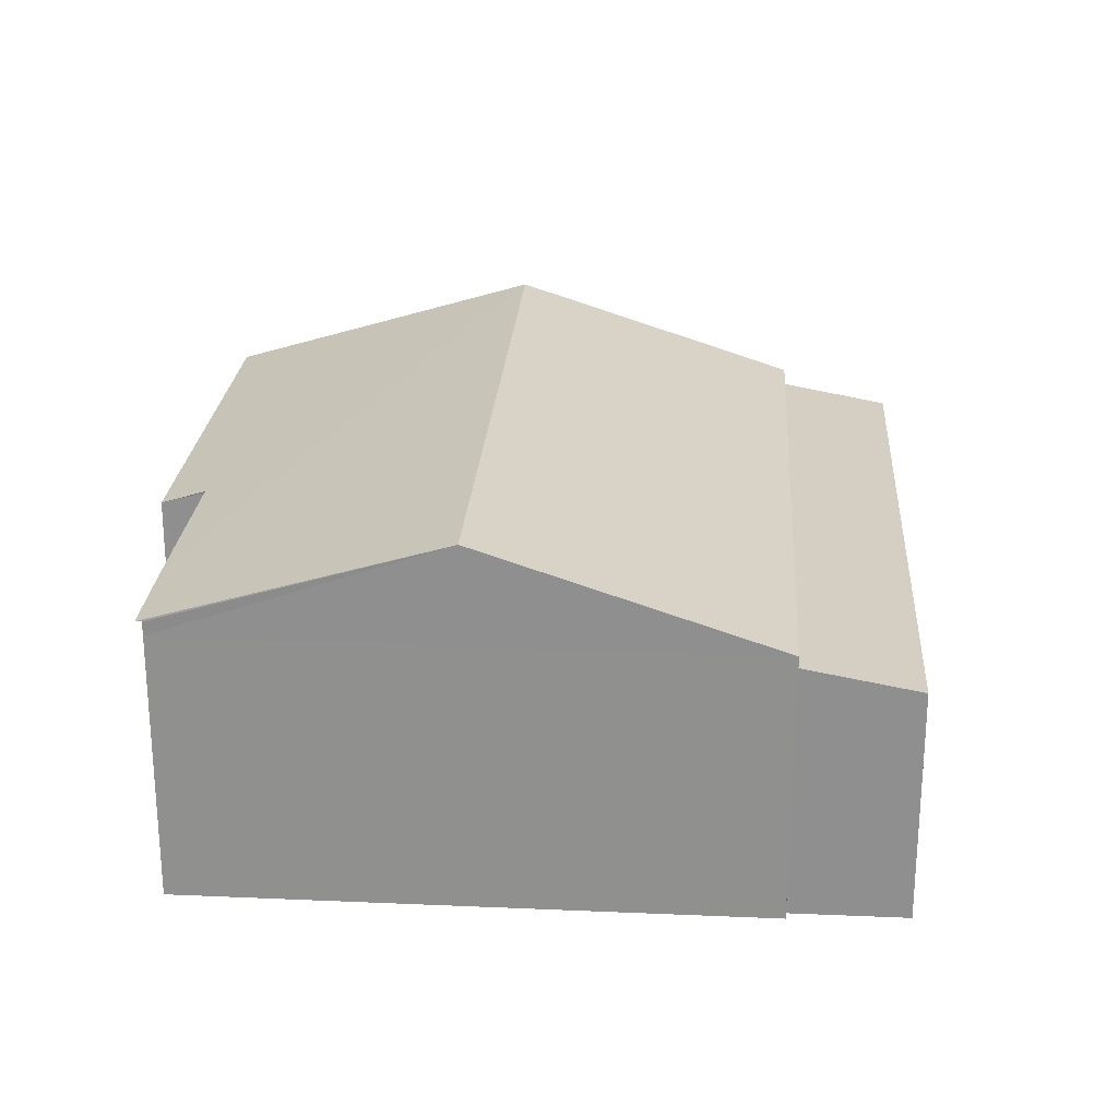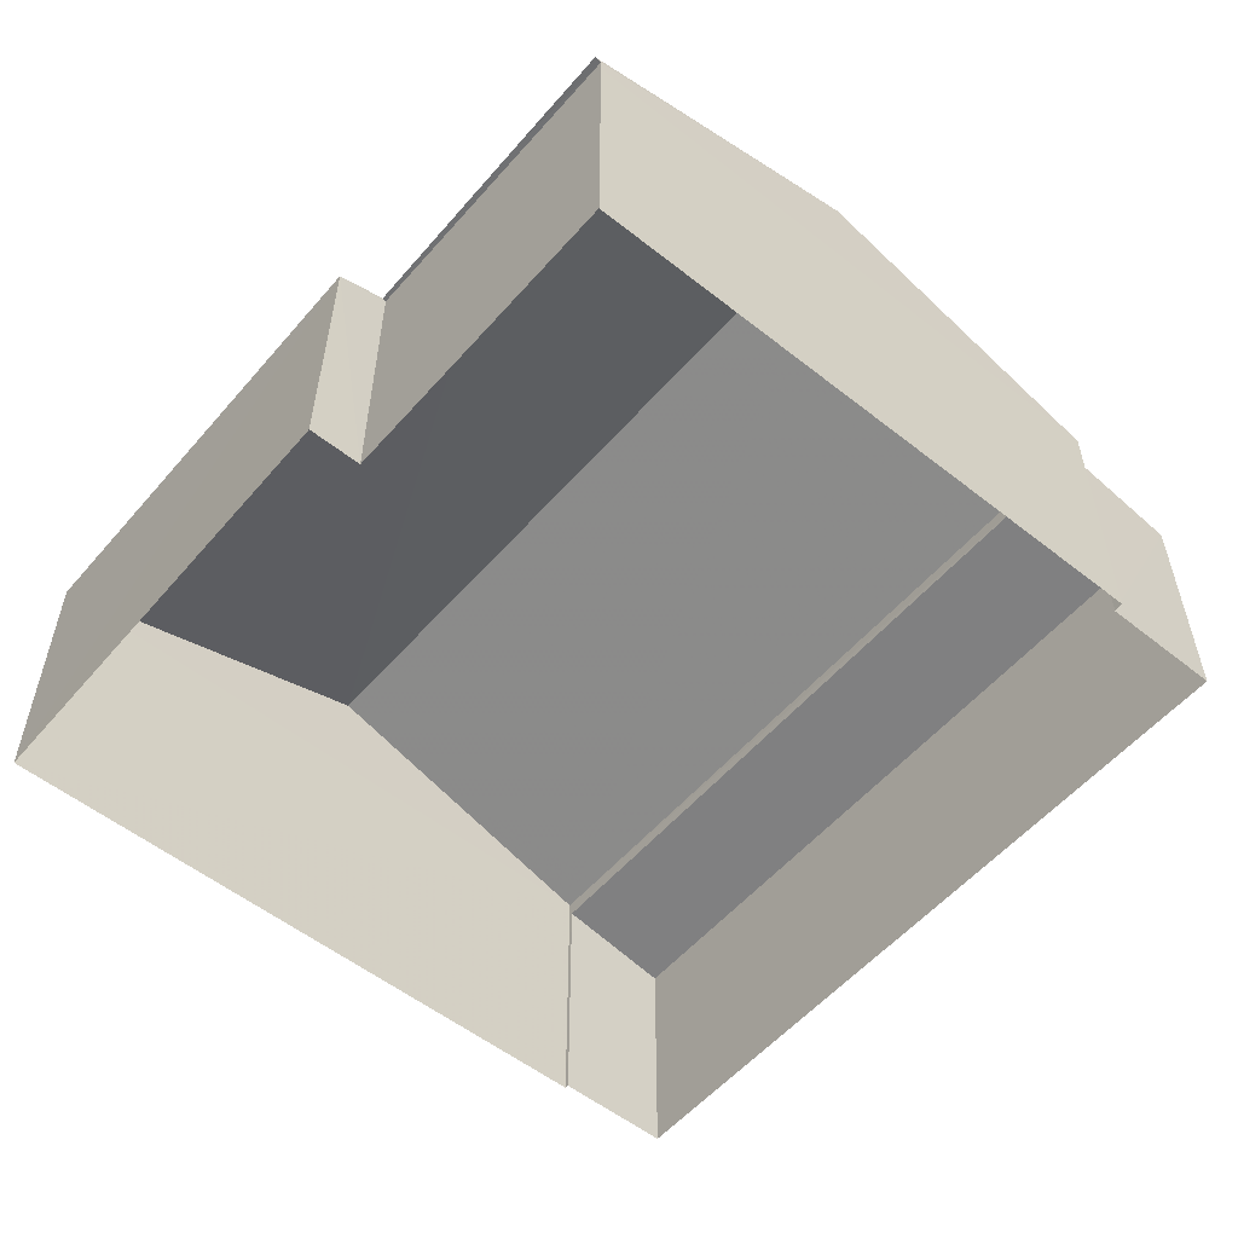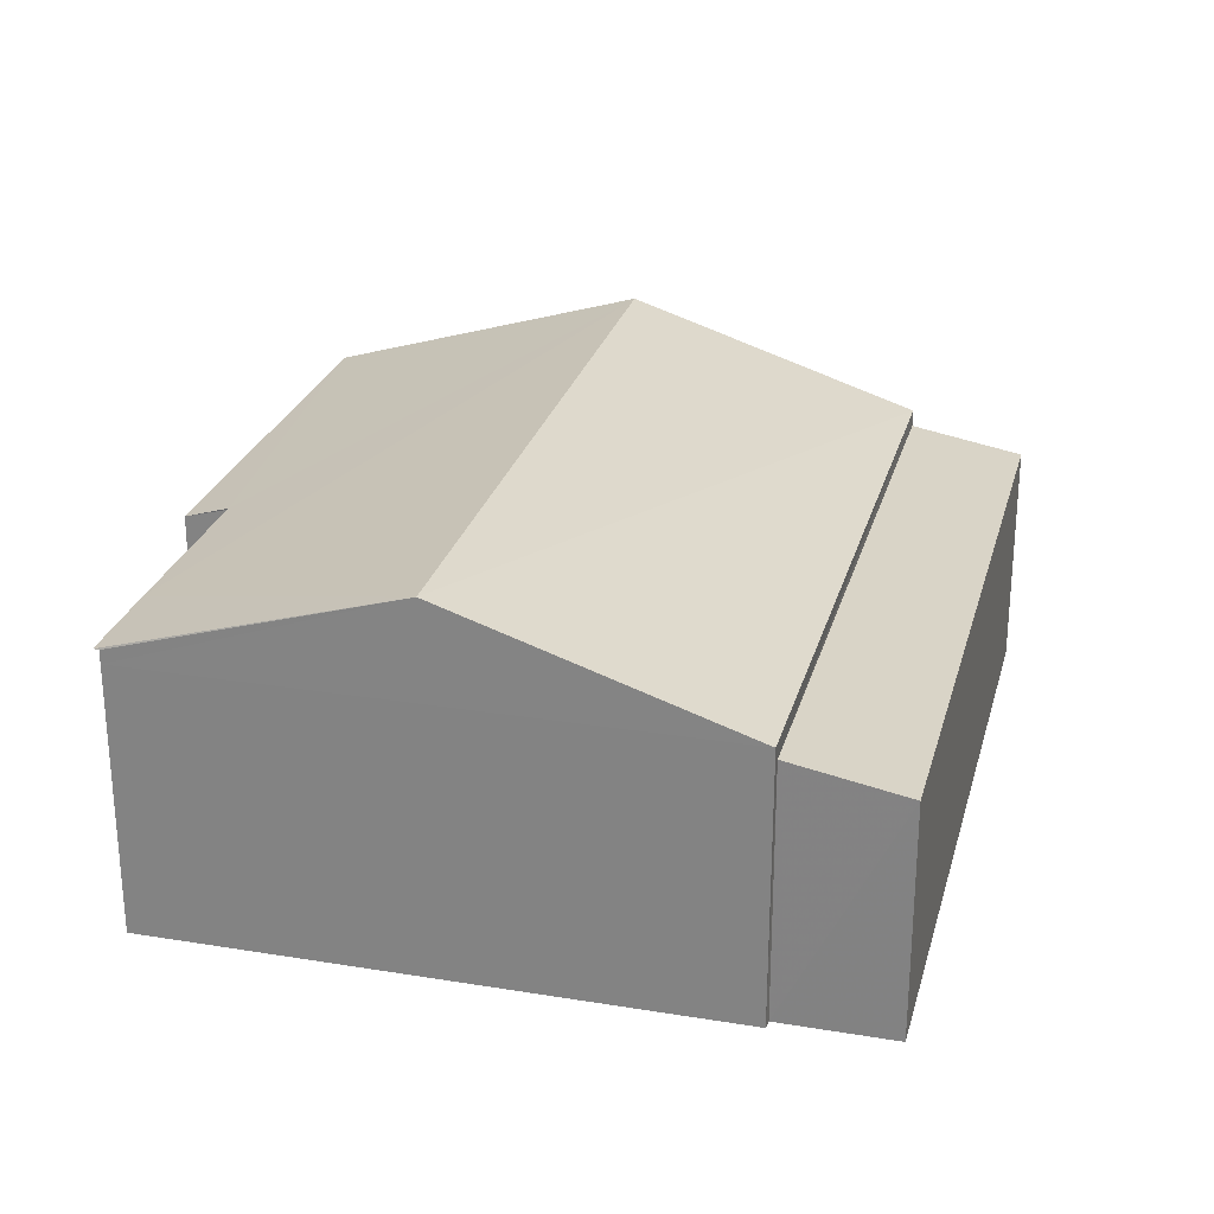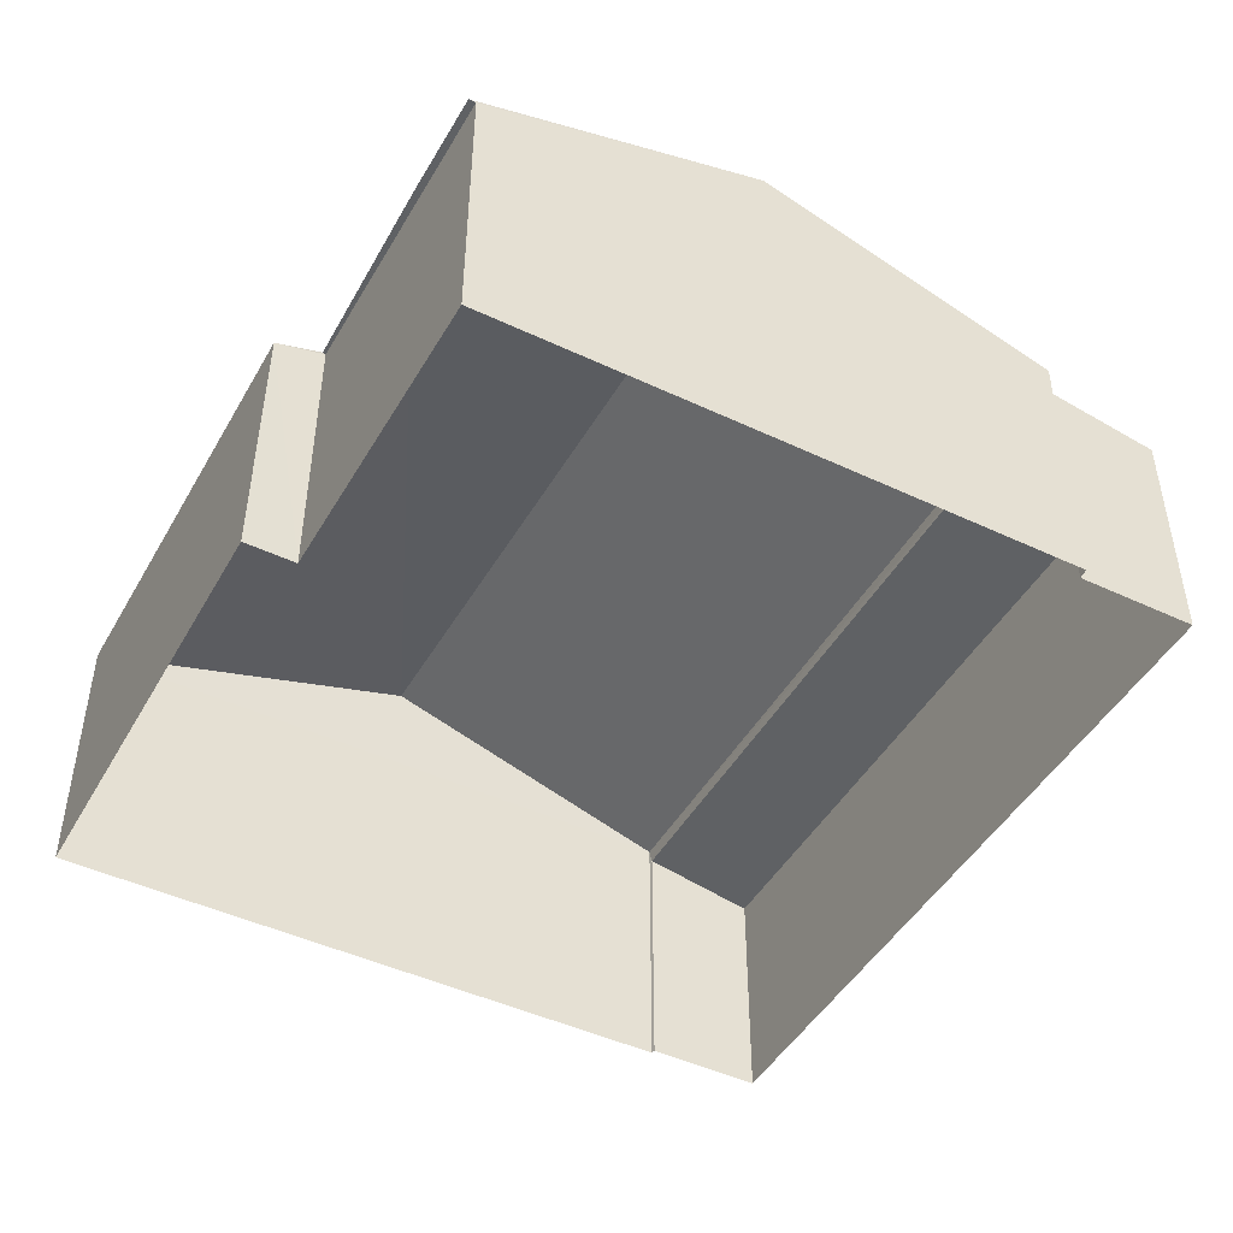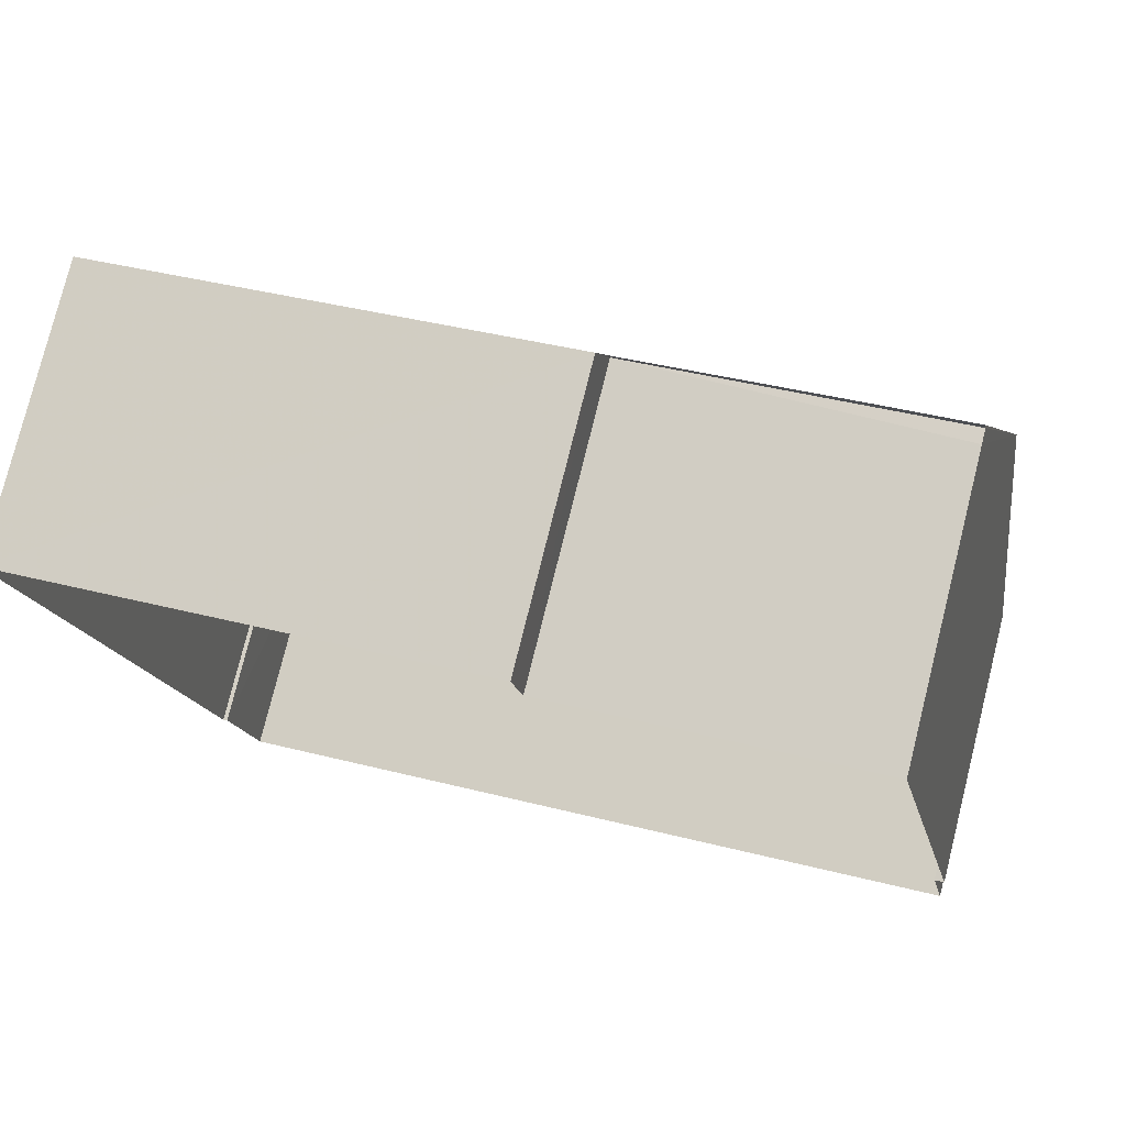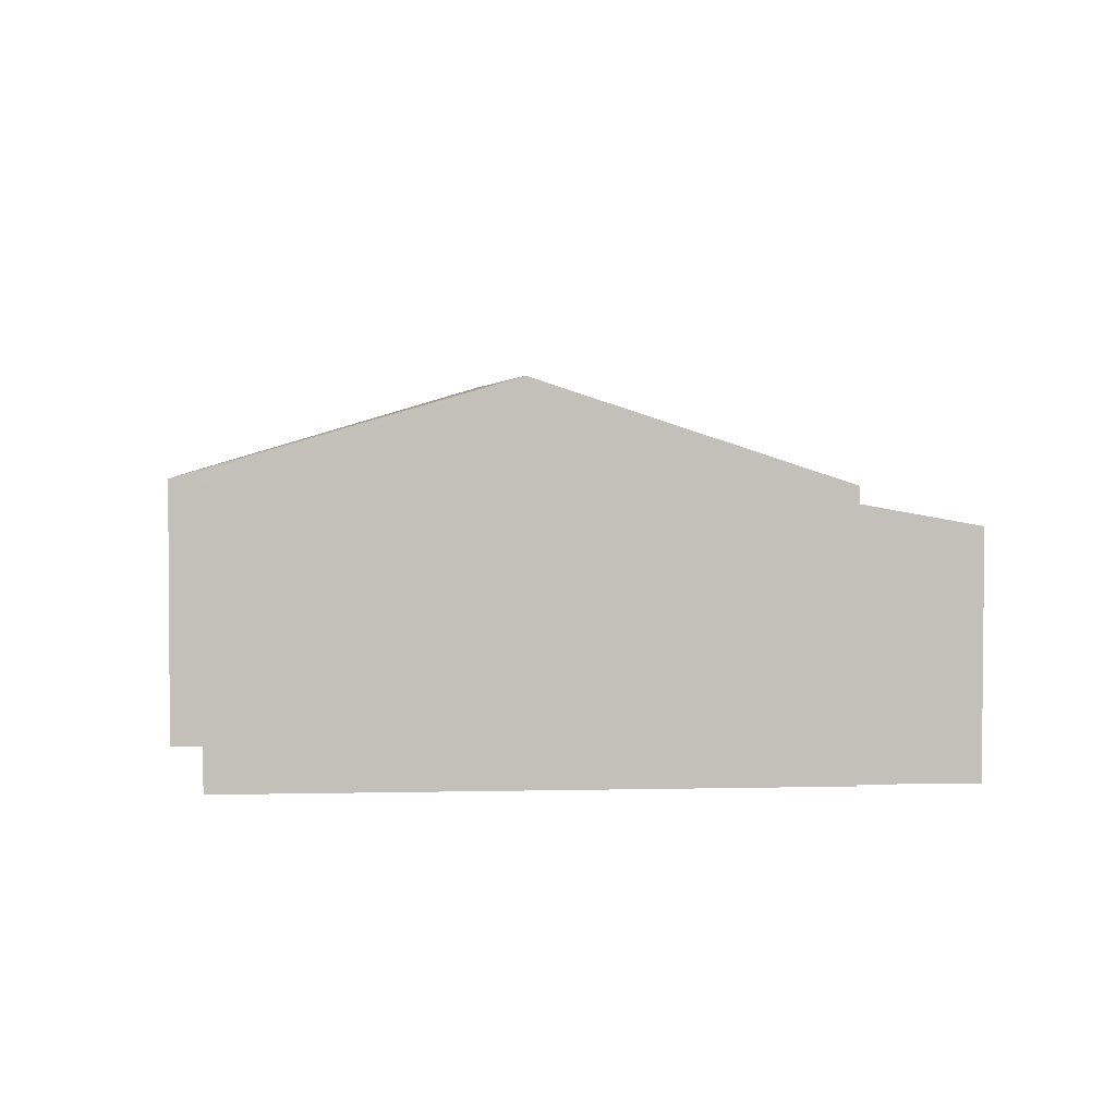
<metadata>
{"format":"obj","ext":"obj","renderer":"f3d","projection":"perspective","resolution":1024,"background":"white","views":[{"elev":24.0,"azim":-96.9,"up":"+Z"},{"elev":-54.9,"azim":-140.9,"up":"+Z"},{"elev":25.9,"azim":-86.5,"up":"+Z"},{"elev":-46.4,"azim":-129.3,"up":"+Z"},{"elev":78.0,"azim":-165.9,"up":"+Y"},{"elev":3.4,"azim":-105.7,"up":"+Z"}]}
</metadata>
<code>
v -8.788e+04 -9.873e+04 11.33
v -8.788e+04 -9.873e+04 11.33
v -8.787e+04 -9.872e+04 11.33
v -8.788e+04 -9.872e+04 11.33
v -8.788e+04 -9.872e+04 11.33
v -8.788e+04 -9.873e+04 11.33
v -8.788e+04 -9.873e+04 11.33
v -8.788e+04 -9.873e+04 11.33
v -8.788e+04 -9.872e+04 11.33
v -8.788e+04 -9.873e+04 11.33
v -8.788e+04 -9.872e+04 14.63
v -8.788e+04 -9.872e+04 14.63
v -8.788e+04 -9.872e+04 14.63
v -8.788e+04 -9.872e+04 14.63
v -8.788e+04 -9.872e+04 14.63
v -8.788e+04 -9.873e+04 14.28
v -8.788e+04 -9.873e+04 14.04
v -8.788e+04 -9.873e+04 14.04
v -8.788e+04 -9.873e+04 14.28
v -8.788e+04 -9.872e+04 14.47
v -8.787e+04 -9.872e+04 14.47
v -8.787e+04 -9.873e+04 15.6
v -8.788e+04 -9.873e+04 15.6
v -8.788e+04 -9.873e+04 14.47
v -8.788e+04 -9.873e+04 14.47
v -8.788e+04 -9.872e+04 14.47
f 1 2 3
f 4 3 5
f 6 2 7
f 6 7 8
f 9 5 6
f 10 9 6
f 3 2 5
f 5 2 6
f 11 12 13
f 13 14 15
f 13 12 14
f 16 17 18
f 19 16 18
f 20 11 21
f 21 11 22
f 11 13 22
f 23 22 13
f 15 23 13
f 22 23 24
f 24 23 25
f 2 18 7
f 2 19 18
f 17 8 7
f 18 17 7
f 6 8 17
f 16 6 17
f 2 1 19
f 1 24 19
f 6 16 10
f 16 24 25
f 19 24 16
f 10 16 25
f 25 23 26
f 15 14 23
f 23 14 26
f 22 24 21
f 24 1 3
f 21 24 3
f 25 9 10
f 25 26 9
f 20 21 3
f 4 20 3
f 5 12 20
f 5 20 4
f 12 11 20
f 5 26 12
f 12 26 14
f 9 26 5

</code>
